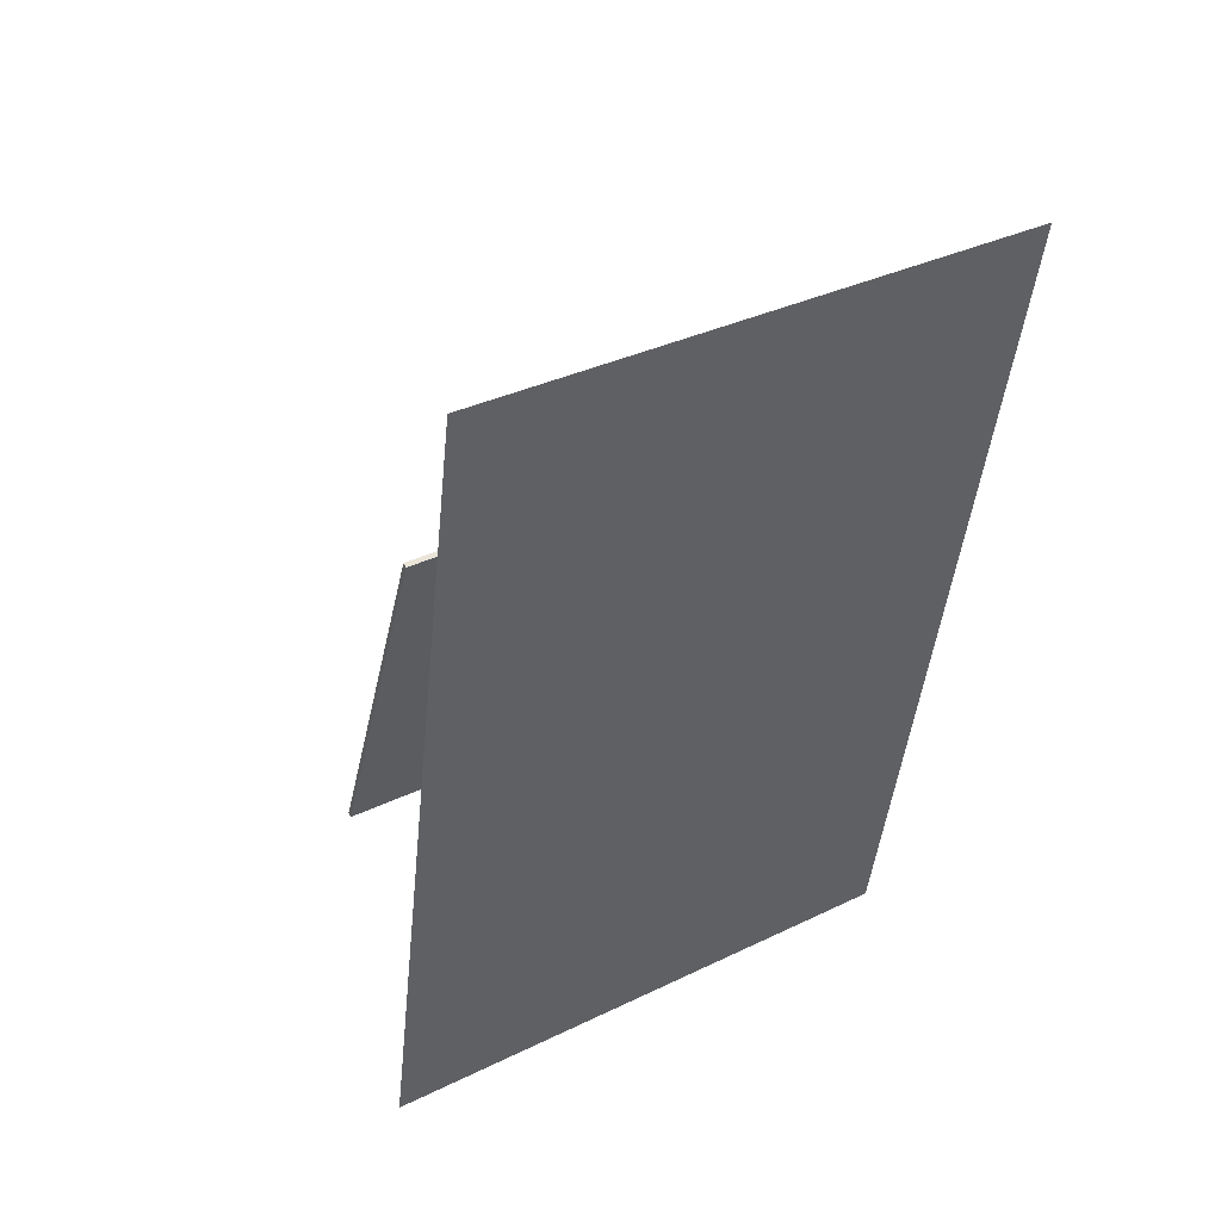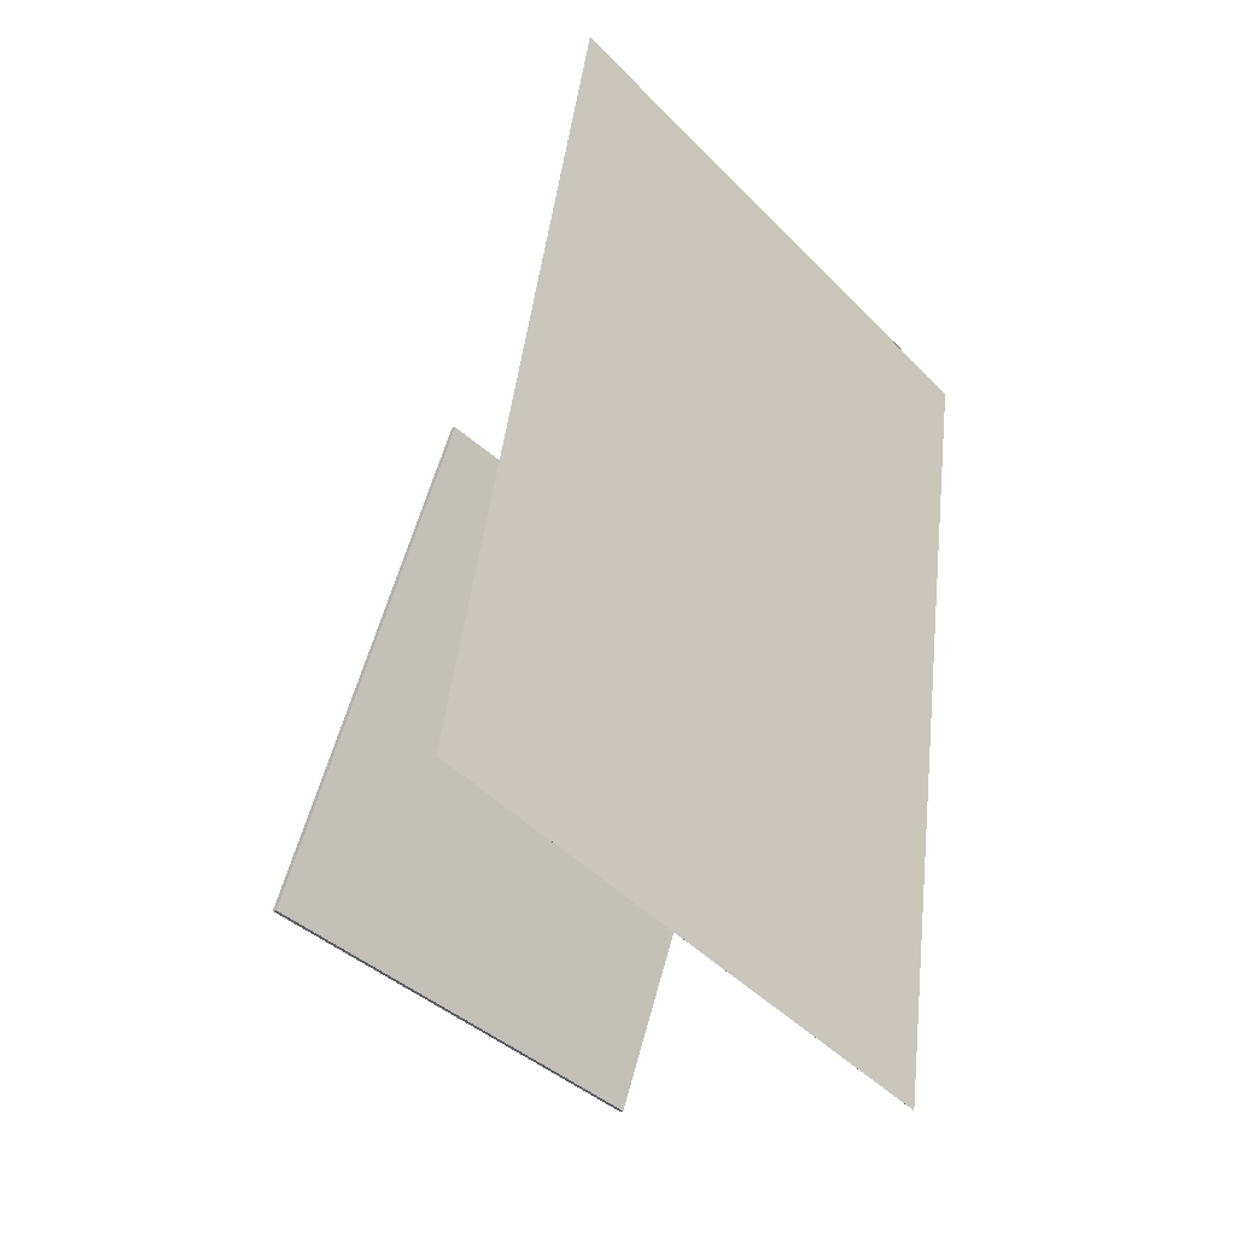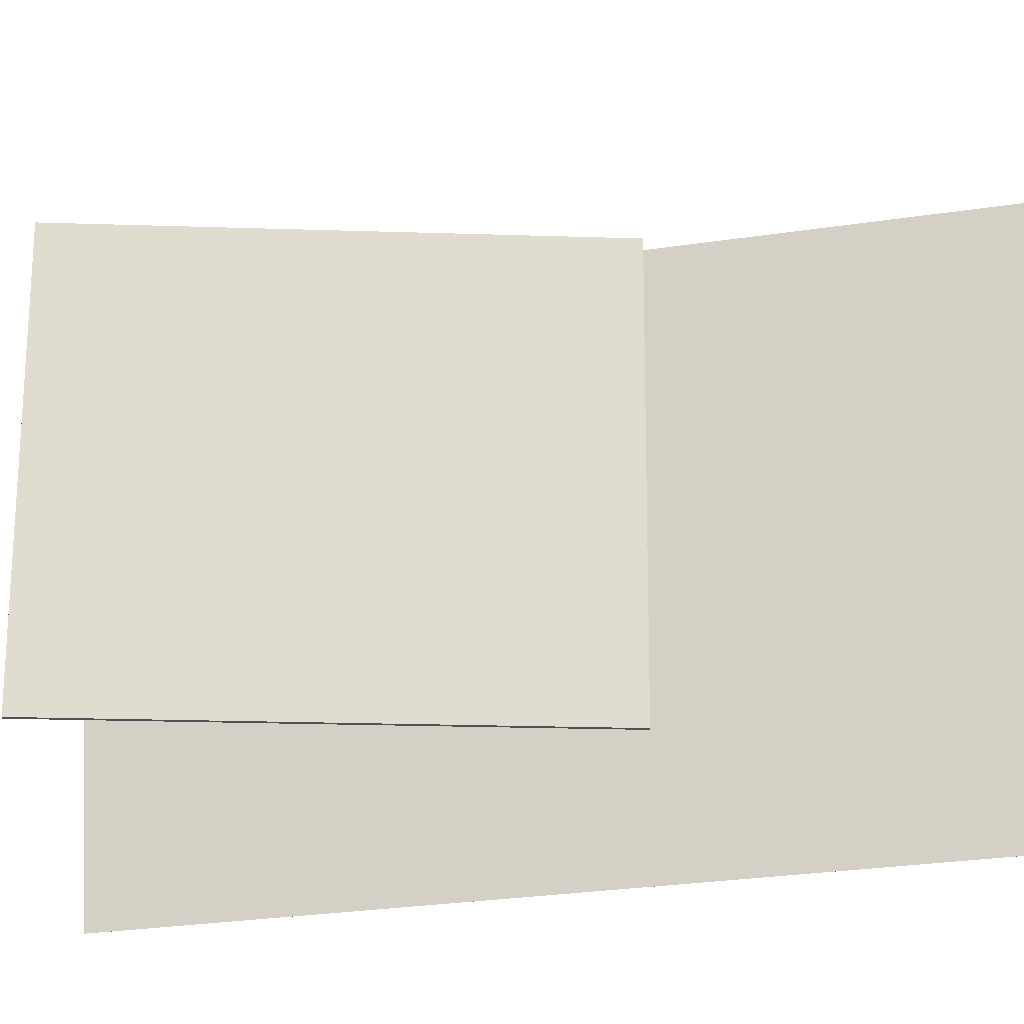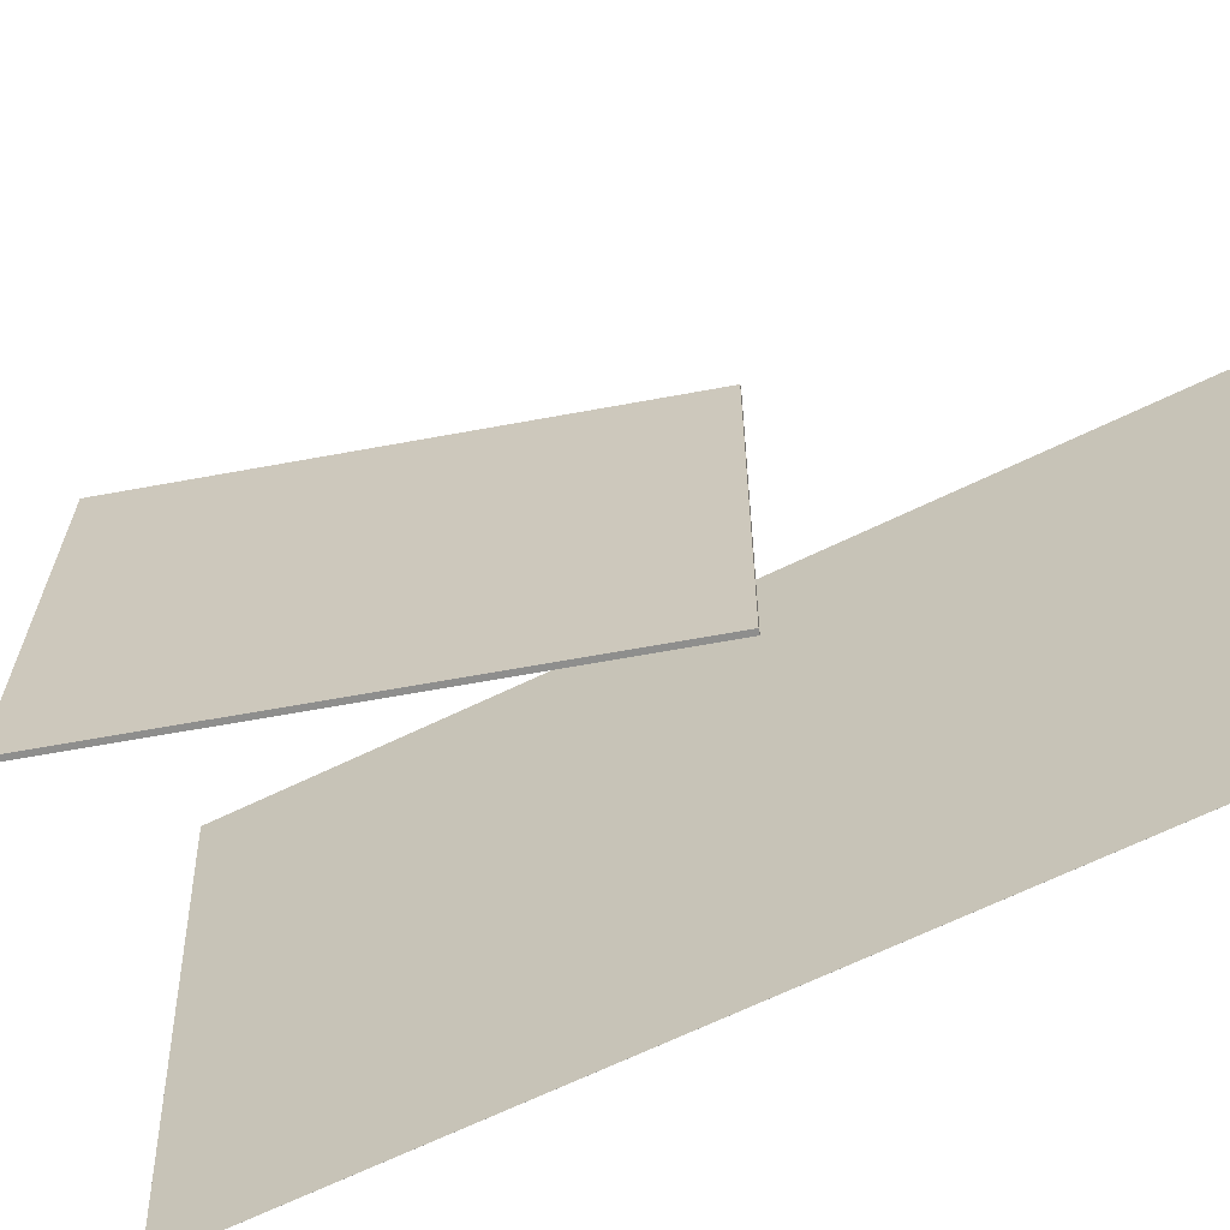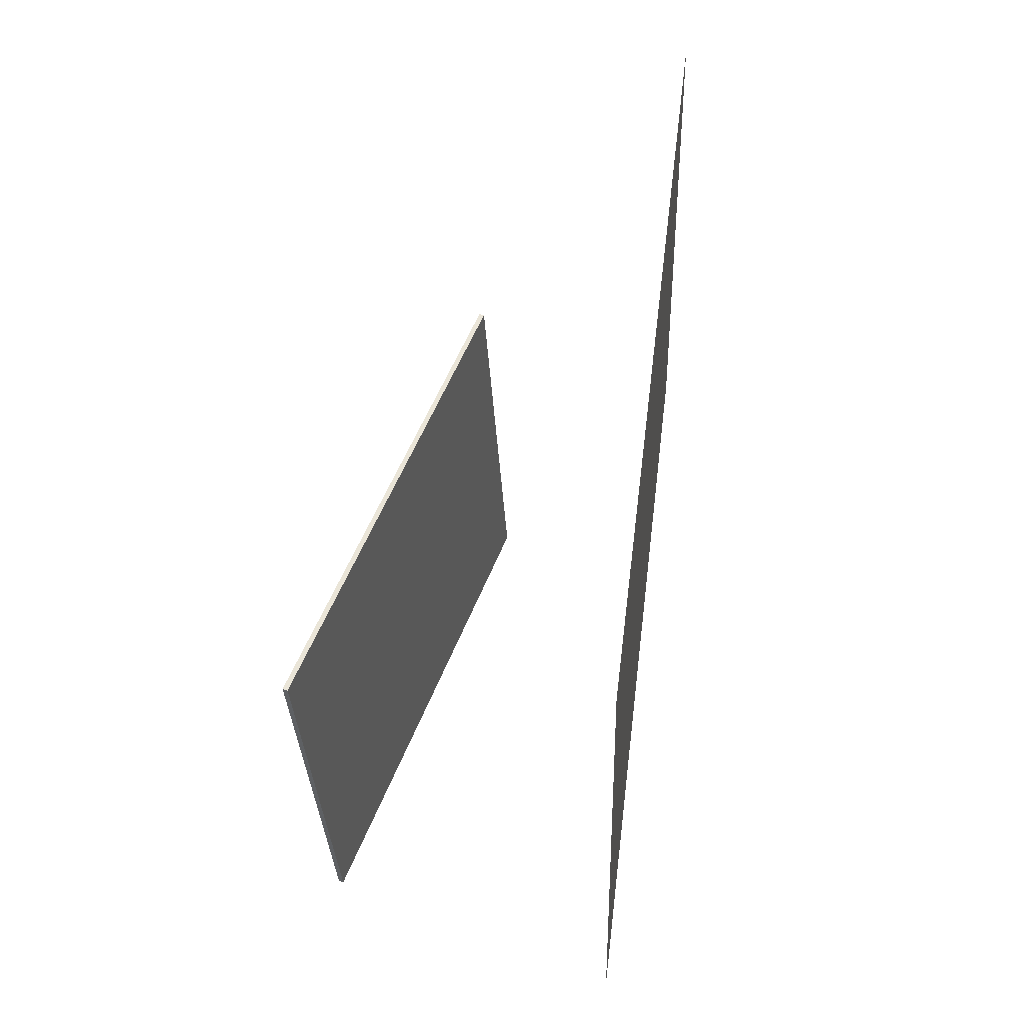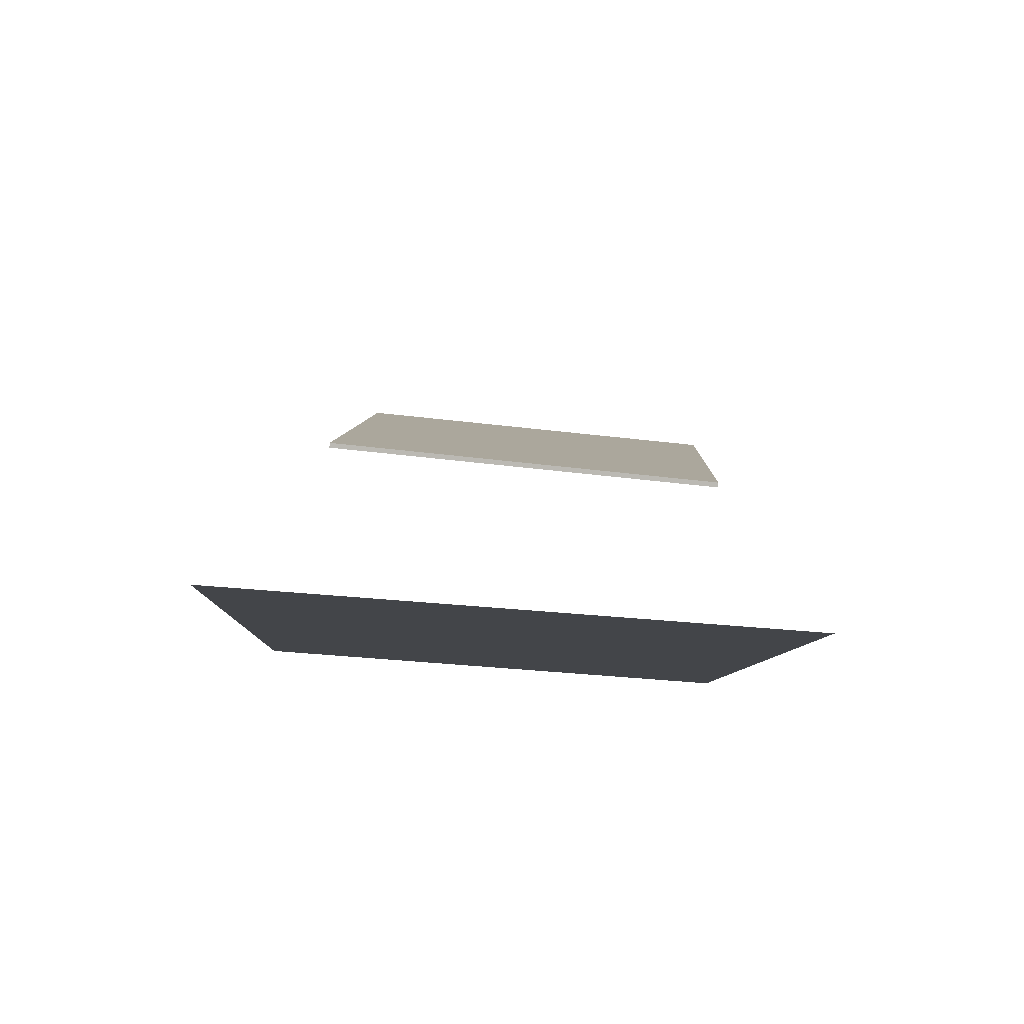
<metadata>
{"format":"obj","ext":"obj","renderer":"f3d","projection":"perspective","resolution":1024,"background":"white","views":[{"elev":39.7,"azim":-121.6,"up":"+Y"},{"elev":-44.1,"azim":-137.3,"up":"+Y"},{"elev":-18.7,"azim":108.4,"up":"+Z"},{"elev":-64.0,"azim":122.2,"up":"+Z"},{"elev":-35.7,"azim":-177.7,"up":"+Y"},{"elev":75.1,"azim":-85.0,"up":"+Y"}]}
</metadata>
<code>
v -0.06872 -0.4161 -0.3366
v -0.05721 -0.4414 0.2635
v -0.06876 -0.4161 -0.3366
v -0.05724 -0.4414 0.2635
v -0.1798 0.4984 -0.2958
v -0.1683 0.473 0.3043
v -0.1798 0.4984 -0.2958
v -0.1683 0.473 0.3043
f 1.0 7.0 5.0
f 1.0 3.0 7.0
f 1.0 4.0 3.0
f 1.0 2.0 4.0
f 3.0 8.0 7.0
f 3.0 4.0 8.0
f 5.0 7.0 8.0
f 5.0 8.0 6.0
f 1.0 5.0 6.0
f 1.0 6.0 2.0
f 2.0 6.0 8.0
f 2.0 8.0 4.0
v 0.2548 -0.3313 -0.2219
v 0.2469 -0.3326 0.2154
v 0.06337 0.1539 -0.2239
v 0.05544 0.1527 0.2134
v 0.2599 -0.3294 -0.2218
v 0.252 -0.3306 0.2155
v 0.06843 0.1559 -0.2238
v 0.0605 0.1547 0.2135
f 9.0 15.0 13.0
f 9.0 11.0 15.0
f 9.0 12.0 11.0
f 9.0 10.0 12.0
f 11.0 16.0 15.0
f 11.0 12.0 16.0
f 13.0 15.0 16.0
f 13.0 16.0 14.0
f 9.0 13.0 14.0
f 9.0 14.0 10.0
f 10.0 14.0 16.0
f 10.0 16.0 12.0

</code>
